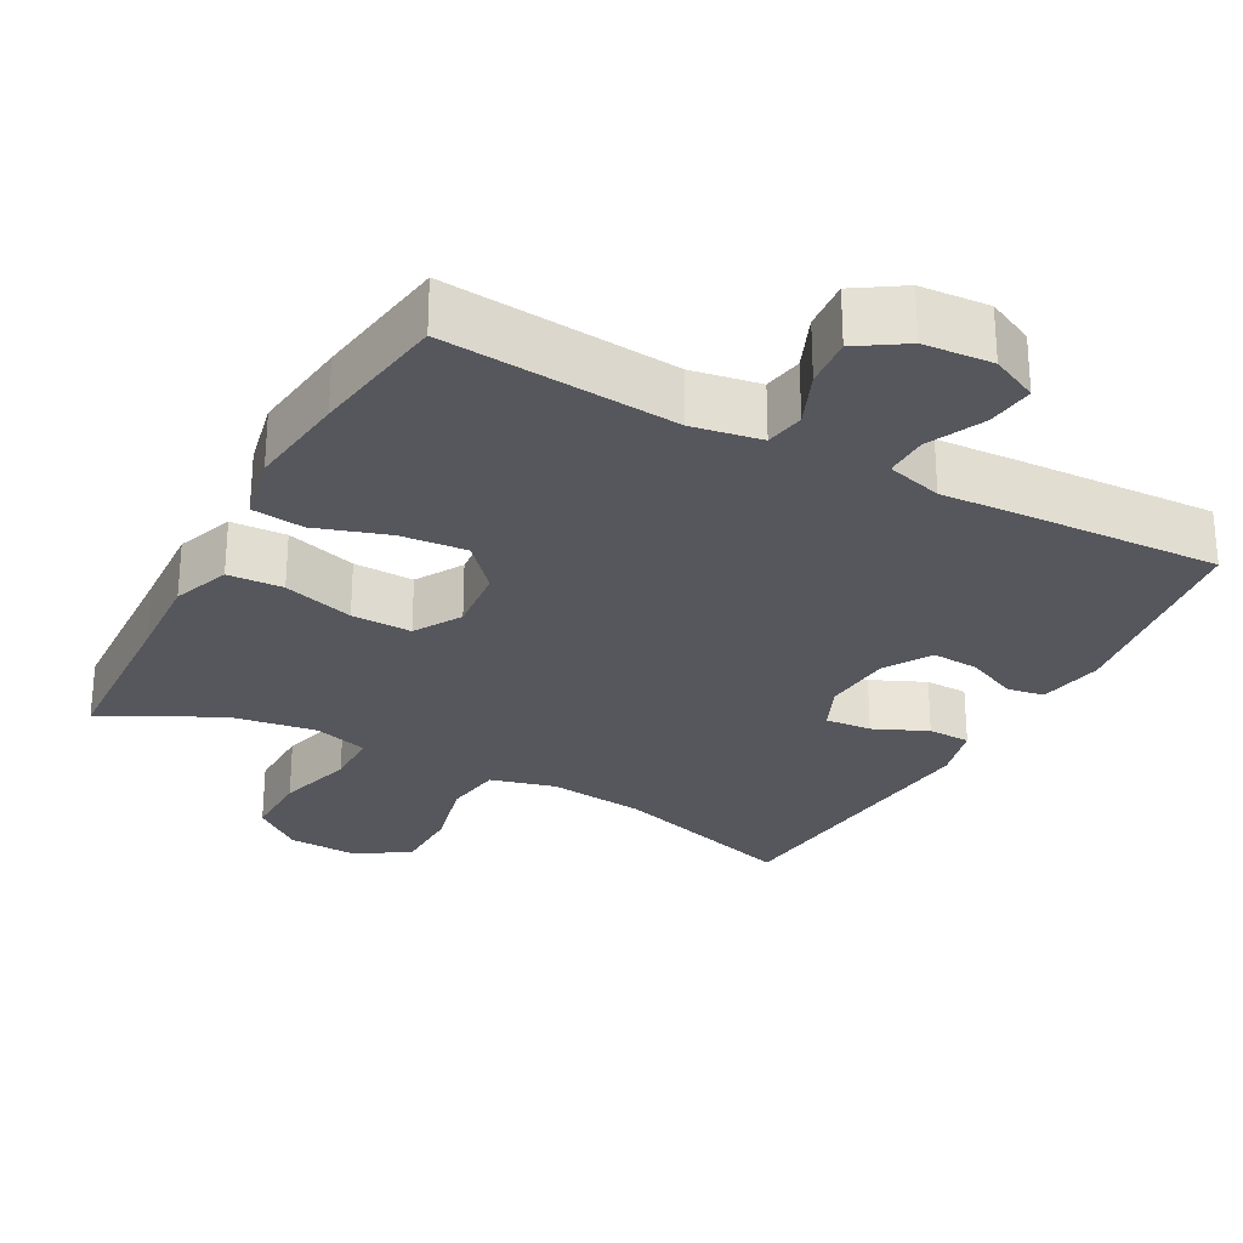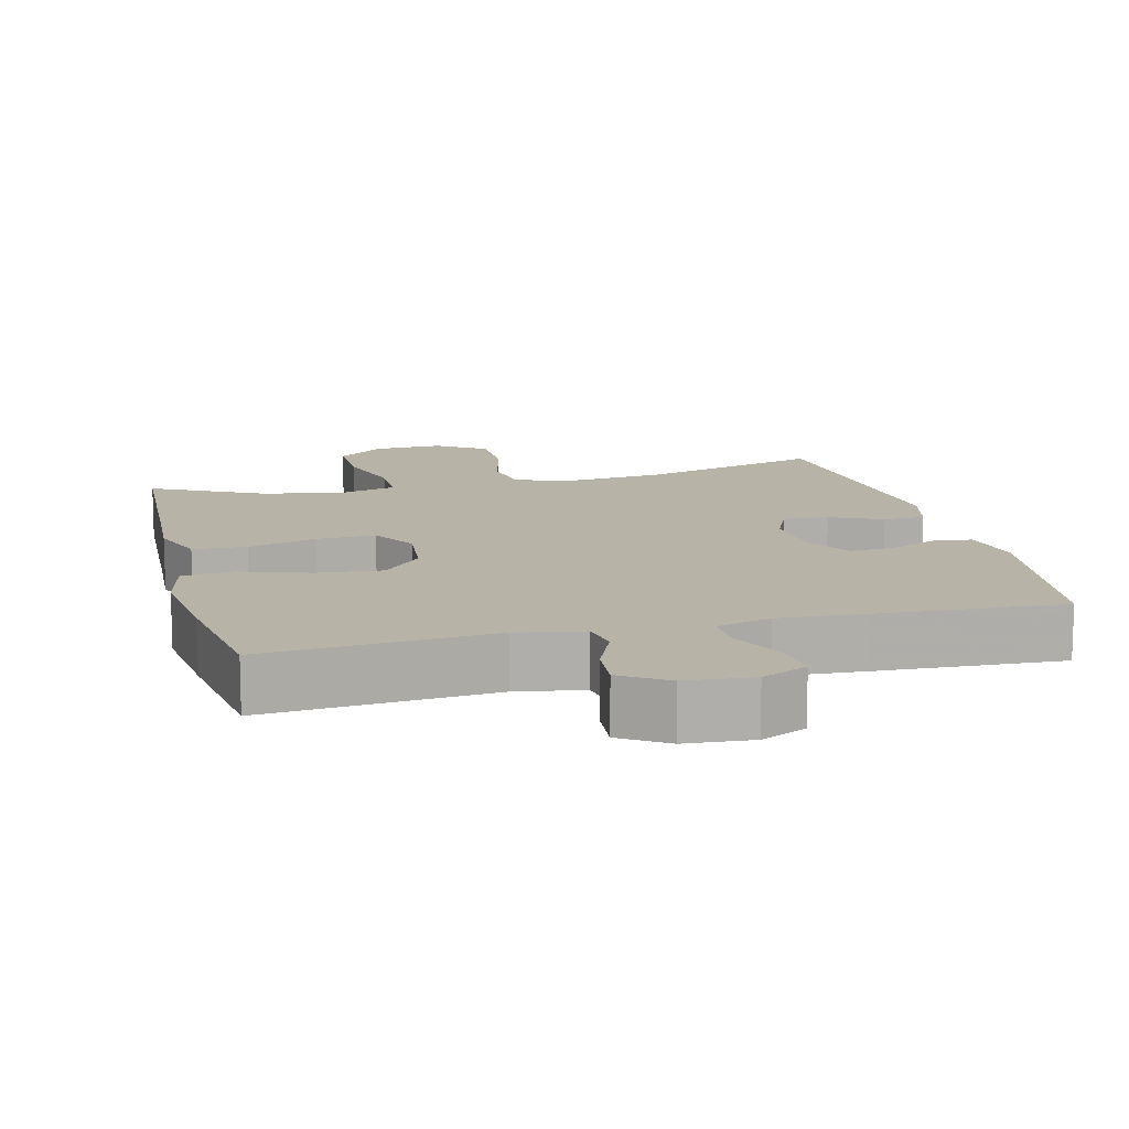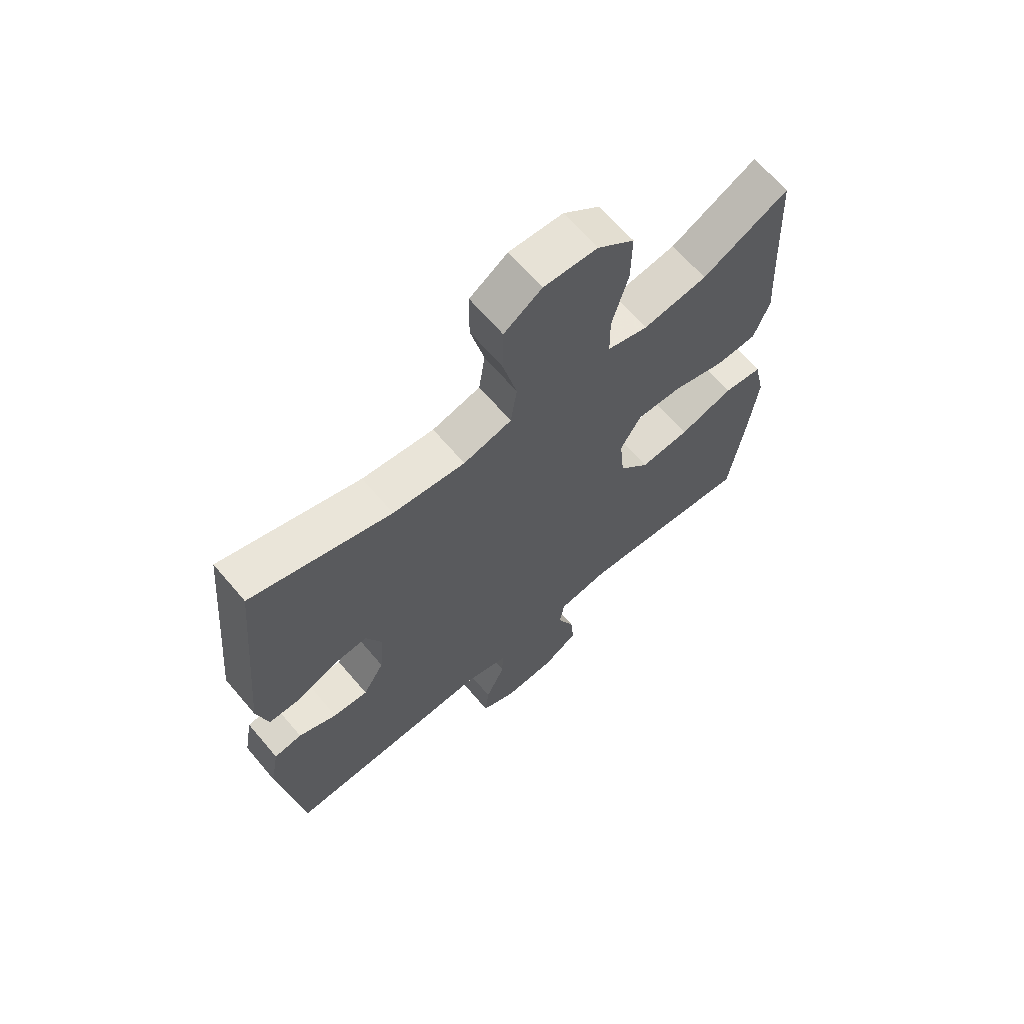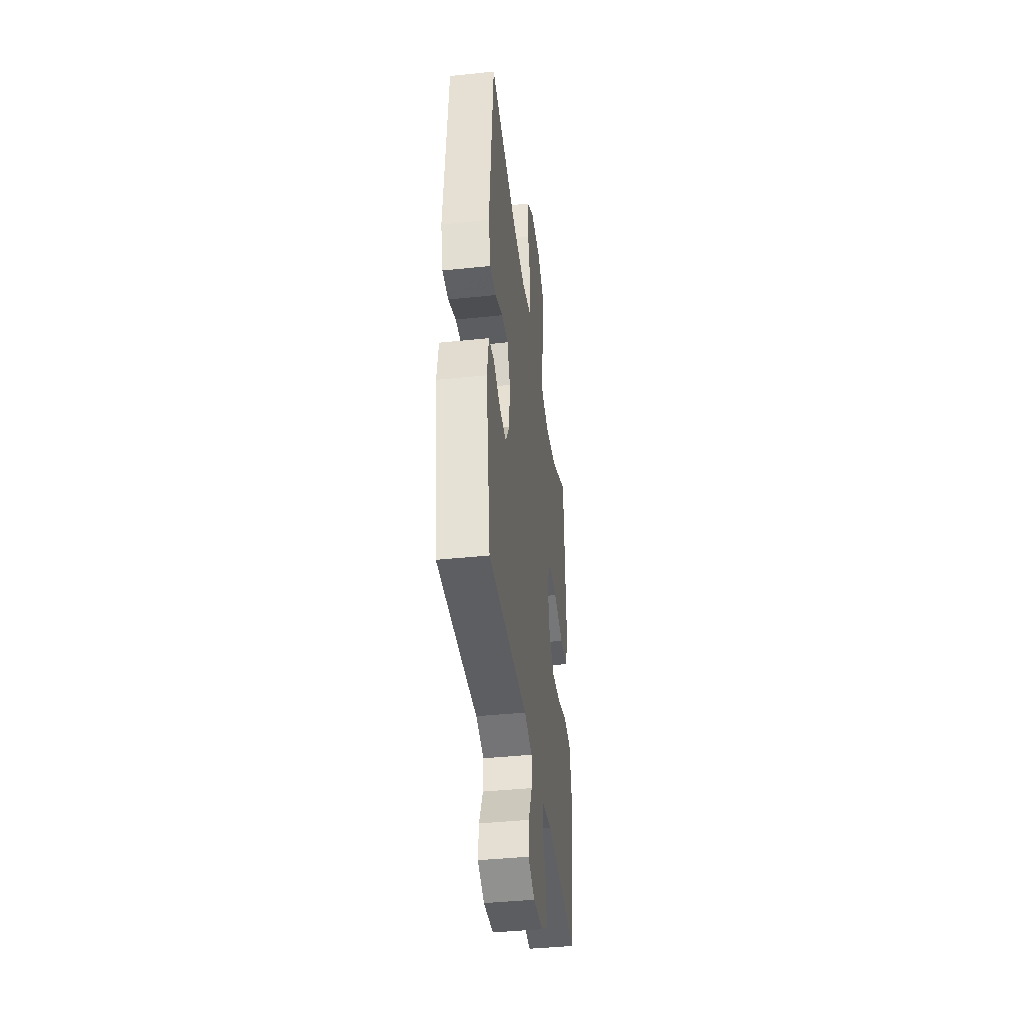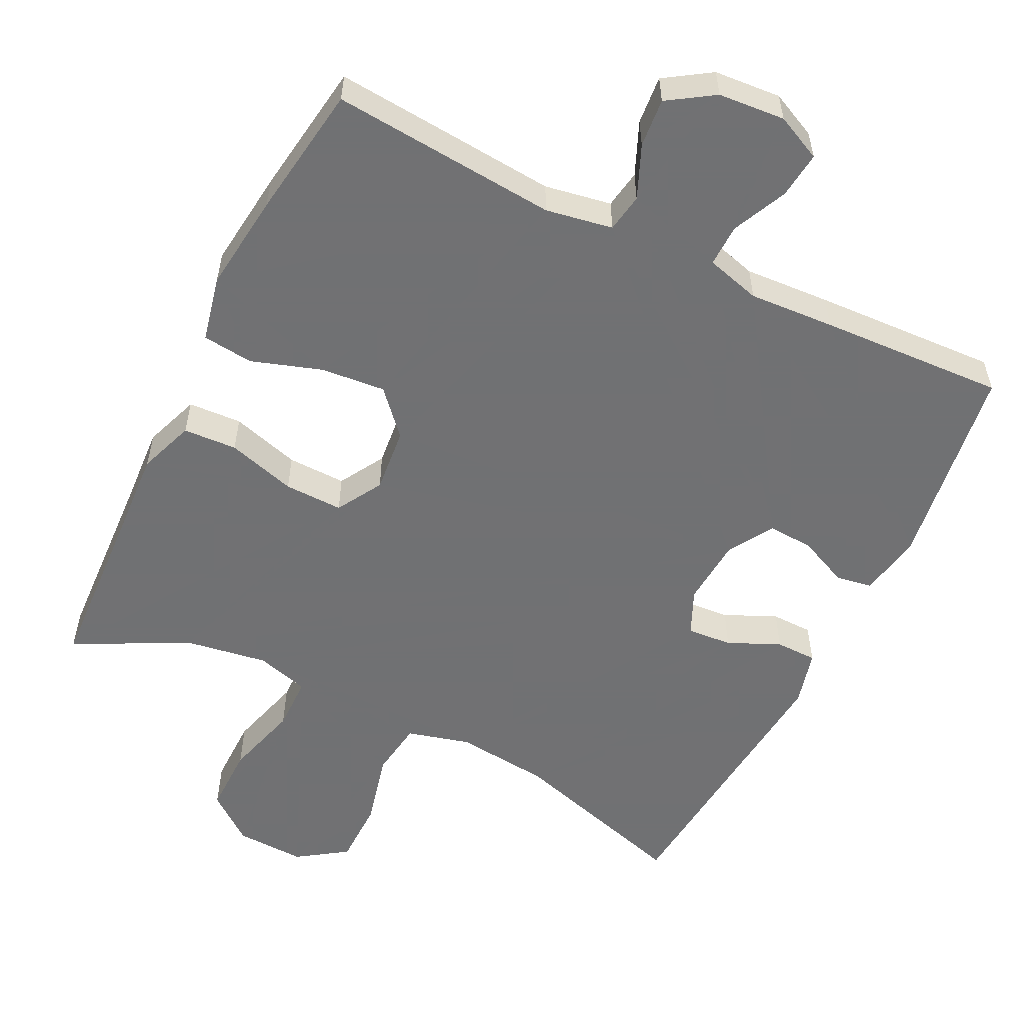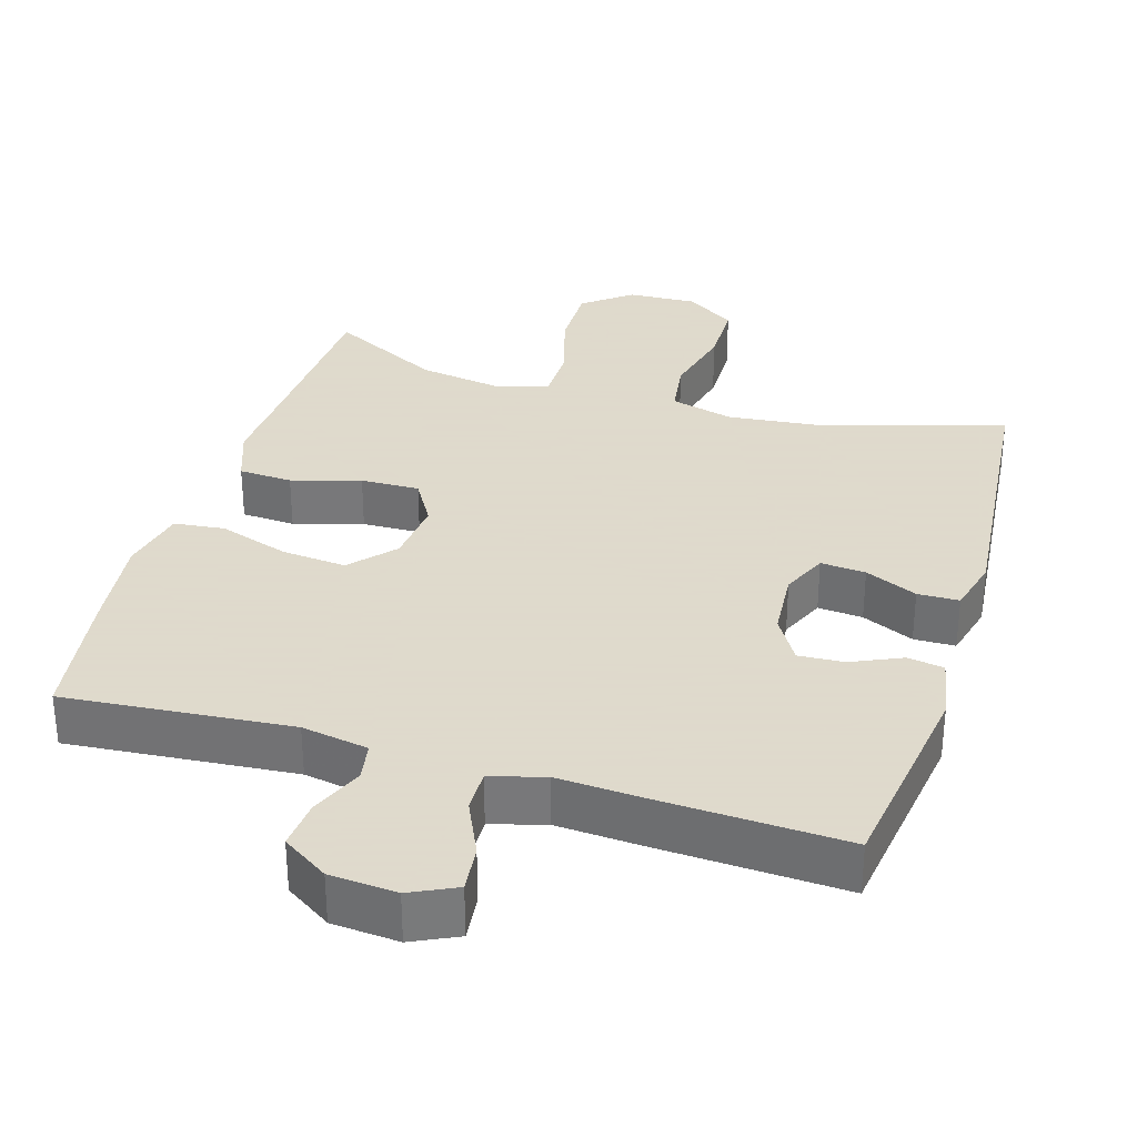
<metadata>
{"format":"obj","ext":"obj","renderer":"f3d","projection":"perspective","resolution":1024,"background":"white","views":[{"elev":-27.5,"azim":151.4,"up":"+Y"},{"elev":12.6,"azim":165.9,"up":"+Y"},{"elev":65.8,"azim":-40.4,"up":"+Z"},{"elev":-41.0,"azim":-82.7,"up":"+Z"},{"elev":-55.3,"azim":153.8,"up":"+Y"},{"elev":32.4,"azim":-163.2,"up":"+Y"}]}
</metadata>
<code>
v 0.5 0.07 0.5
v 0.512 0.07 0.262
v 0.519 0.07 0.144
v 0.491 0.07 0.067
v 0.417 0.07 0.063
v 0.322 0.07 0.091
v 0.241 0.07 0.093
v 0.204 0.07 0.03
v 0.213 0.07 -0.06
v 0.267 0.07 -0.12
v 0.356 0.07 -0.112
v 0.453 0.07 -0.08
v 0.523 0.07 -0.088
v 0.543 0.07 -0.179
v 0.527 0.07 -0.315
v 0.5 0.07 -0.5
v 0.188 0.07 -0.473
v 0.096 0.07 -0.489
v 0.087 0.07 -0.542
v 0.118 0.07 -0.615
v 0.124 0.07 -0.682
v 0.061 0.07 -0.723
v -0.031 0.07 -0.73
v -0.094 0.07 -0.7
v -0.087 0.07 -0.636
v -0.052 0.07 -0.56
v -0.051 0.07 -0.502
v -0.126 0.07 -0.481
v -0.244 0.07 -0.488
v -0.5 0.07 -0.5
v -0.541 0.07 -0.215
v -0.525 0.07 -0.127
v -0.475 0.07 -0.119
v -0.406 0.07 -0.15
v -0.343 0.07 -0.154
v -0.305 0.07 -0.091
v -0.298 0.07 0.002
v -0.326 0.07 0.065
v -0.388 0.07 0.06
v -0.46 0.07 0.028
v -0.517 0.07 0.029
v -0.537 0.07 0.106
v -0.5 0.07 0.5
v -0.248 0.07 0.425
v -0.118 0.07 0.411
v -0.031 0.07 0.434
v -0.02 0.07 0.511
v -0.045 0.07 0.614
v -0.044 0.07 0.704
v 0.024 0.07 0.75
v 0.12 0.07 0.746
v 0.186 0.07 0.694
v 0.185 0.07 0.601
v 0.156 0.07 0.498
v 0.157 0.07 0.423
v 0.23 0.07 0.402
v 0.345 0.07 0.42
v 0.5 0 0.5
v 0.512 0 0.262
v 0.519 0 0.144
v 0.491 0 0.067
v 0.417 0 0.063
v 0.322 0 0.091
v 0.241 0 0.093
v 0.204 0 0.03
v 0.213 0 -0.06
v 0.267 0 -0.12
v 0.356 0 -0.112
v 0.453 0 -0.08
v 0.523 0 -0.088
v 0.543 0 -0.179
v 0.527 0 -0.315
v 0.5 0 -0.5
v 0.188 0 -0.473
v 0.096 0 -0.489
v 0.087 0 -0.542
v 0.118 0 -0.615
v 0.124 0 -0.682
v 0.061 0 -0.723
v -0.031 0 -0.73
v -0.094 0 -0.7
v -0.087 0 -0.636
v -0.052 0 -0.56
v -0.051 0 -0.502
v -0.126 0 -0.481
v -0.244 0 -0.488
v -0.5 0 -0.5
v -0.541 0 -0.215
v -0.525 0 -0.127
v -0.475 0 -0.119
v -0.406 0 -0.15
v -0.343 0 -0.154
v -0.305 0 -0.091
v -0.298 0 0.002
v -0.326 0 0.065
v -0.388 0 0.06
v -0.46 0 0.028
v -0.517 0 0.029
v -0.537 0 0.106
v -0.5 0 0.5
v -0.248 0 0.425
v -0.118 0 0.411
v -0.031 0 0.434
v -0.02 0 0.511
v -0.045 0 0.614
v -0.044 0 0.704
v 0.024 0 0.75
v 0.12 0 0.746
v 0.186 0 0.694
v 0.185 0 0.601
v 0.156 0 0.498
v 0.157 0 0.423
v 0.23 0 0.402
v 0.345 0 0.42
f 51 52 53 54
f 51 54 55
f 50 51 55
f 47 48 49 50
f 46 47 50 55
f 45 46 55 56
f 41 42 43 44
f 39 40 41 44
f 38 39 44 45
f 37 38 45 56
f 31 32 33 34
f 31 34 35
f 28 29 30 31
f 27 28 31 35
f 23 24 25 26
f 23 26 27
f 22 23 27
f 19 20 21 22
f 19 22 27
f 18 19 27 35
f 14 15 16 17
f 11 12 13 14
f 10 11 14 17
f 9 10 17 18
f 3 4 5 6
f 2 3 6 7
f 57 1 2 7
f 36 37 56 57
f 36 57 7 8
f 18 35 36
f 8 9 18 36
f 111 110 109 108
f 112 111 108
f 112 108 107
f 107 106 105 104
f 112 107 104 103
f 113 112 103 102
f 101 100 99 98
f 101 98 97 96
f 102 101 96 95
f 113 102 95 94
f 91 90 89 88
f 92 91 88
f 88 87 86 85
f 92 88 85 84
f 83 82 81 80
f 84 83 80
f 84 80 79
f 79 78 77 76
f 84 79 76
f 92 84 76 75
f 74 73 72 71
f 71 70 69 68
f 74 71 68 67
f 75 74 67 66
f 63 62 61 60
f 64 63 60 59
f 64 59 58 114
f 114 113 94 93
f 65 64 114 93
f 93 92 75
f 93 75 66 65
f 1 58 59 2
f 2 59 60 3
f 3 60 61 4
f 4 61 62 5
f 5 62 63 6
f 6 63 64 7
f 7 64 65 8
f 8 65 66 9
f 9 66 67 10
f 10 67 68 11
f 11 68 69 12
f 12 69 70 13
f 13 70 71 14
f 14 71 72 15
f 15 72 73 16
f 16 73 74 17
f 17 74 75 18
f 18 75 76 19
f 19 76 77 20
f 20 77 78 21
f 21 78 79 22
f 22 79 80 23
f 23 80 81 24
f 24 81 82 25
f 25 82 83 26
f 26 83 84 27
f 27 84 85 28
f 28 85 86 29
f 29 86 87 30
f 30 87 88 31
f 31 88 89 32
f 32 89 90 33
f 33 90 91 34
f 34 91 92 35
f 35 92 93 36
f 36 93 94 37
f 37 94 95 38
f 38 95 96 39
f 39 96 97 40
f 40 97 98 41
f 41 98 99 42
f 42 99 100 43
f 43 100 101 44
f 44 101 102 45
f 45 102 103 46
f 46 103 104 47
f 47 104 105 48
f 48 105 106 49
f 49 106 107 50
f 50 107 108 51
f 51 108 109 52
f 52 109 110 53
f 53 110 111 54
f 54 111 112 55
f 55 112 113 56
f 56 113 114 57
f 57 114 58 1

</code>
